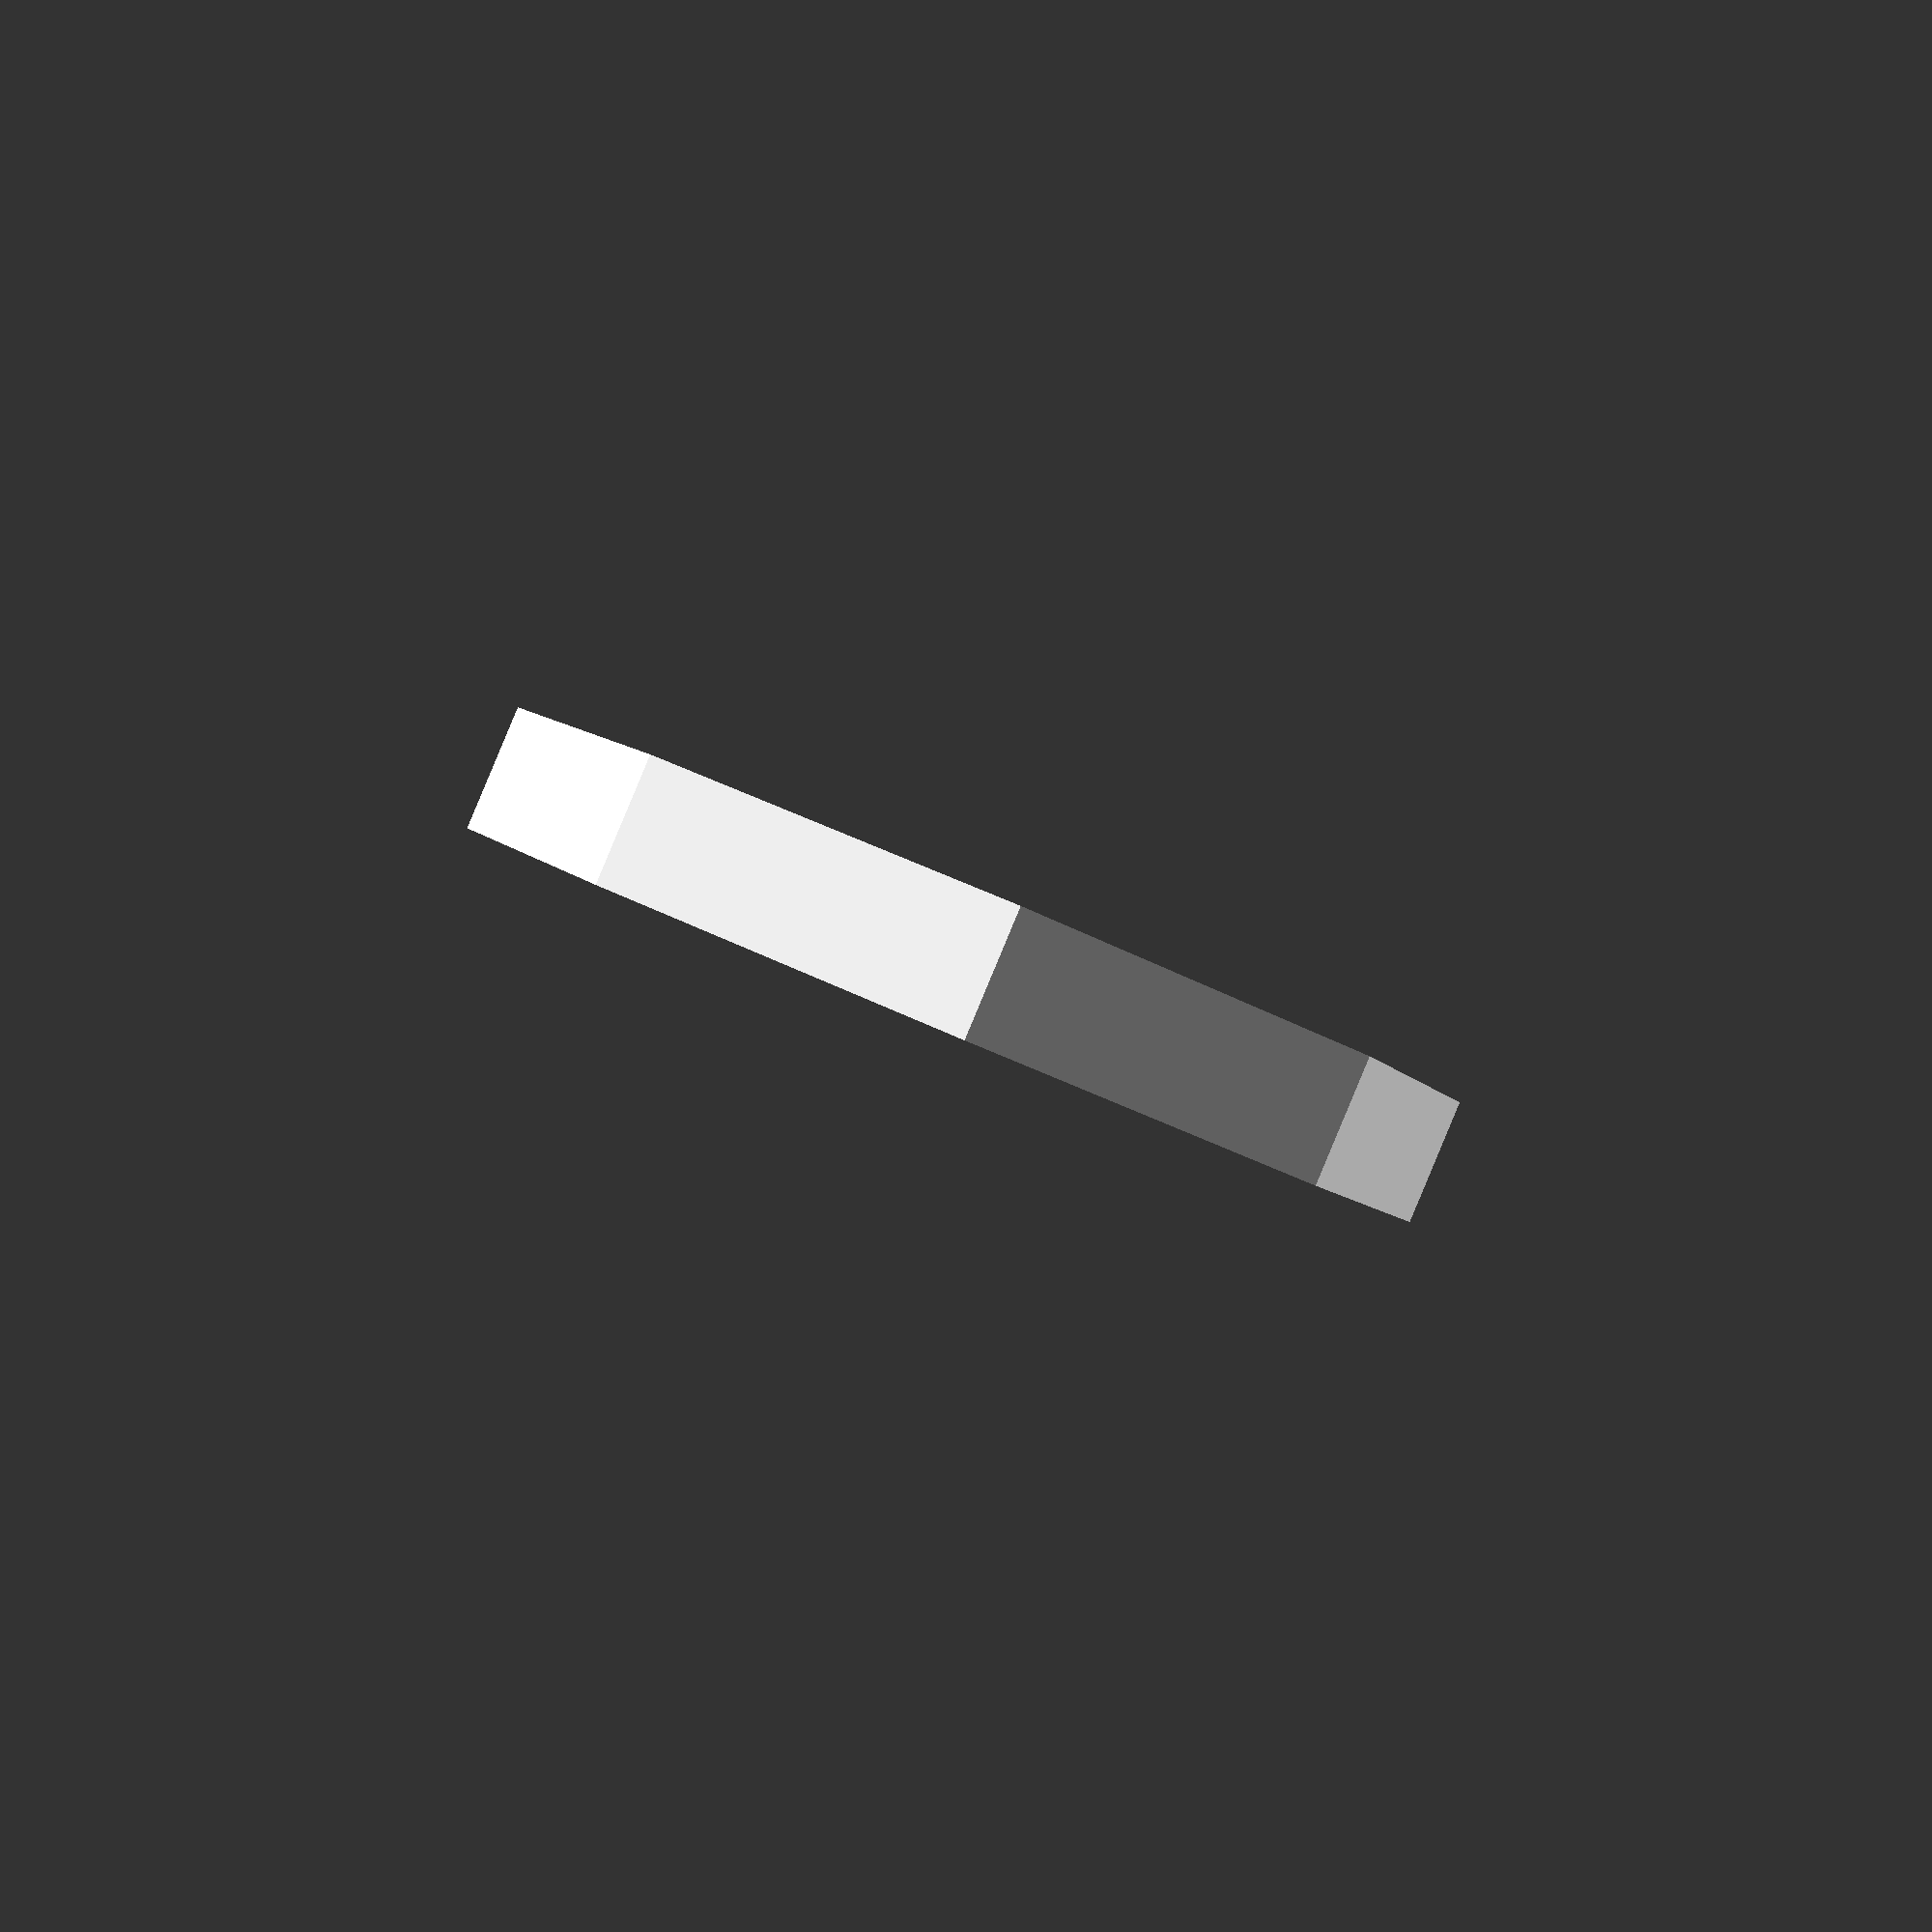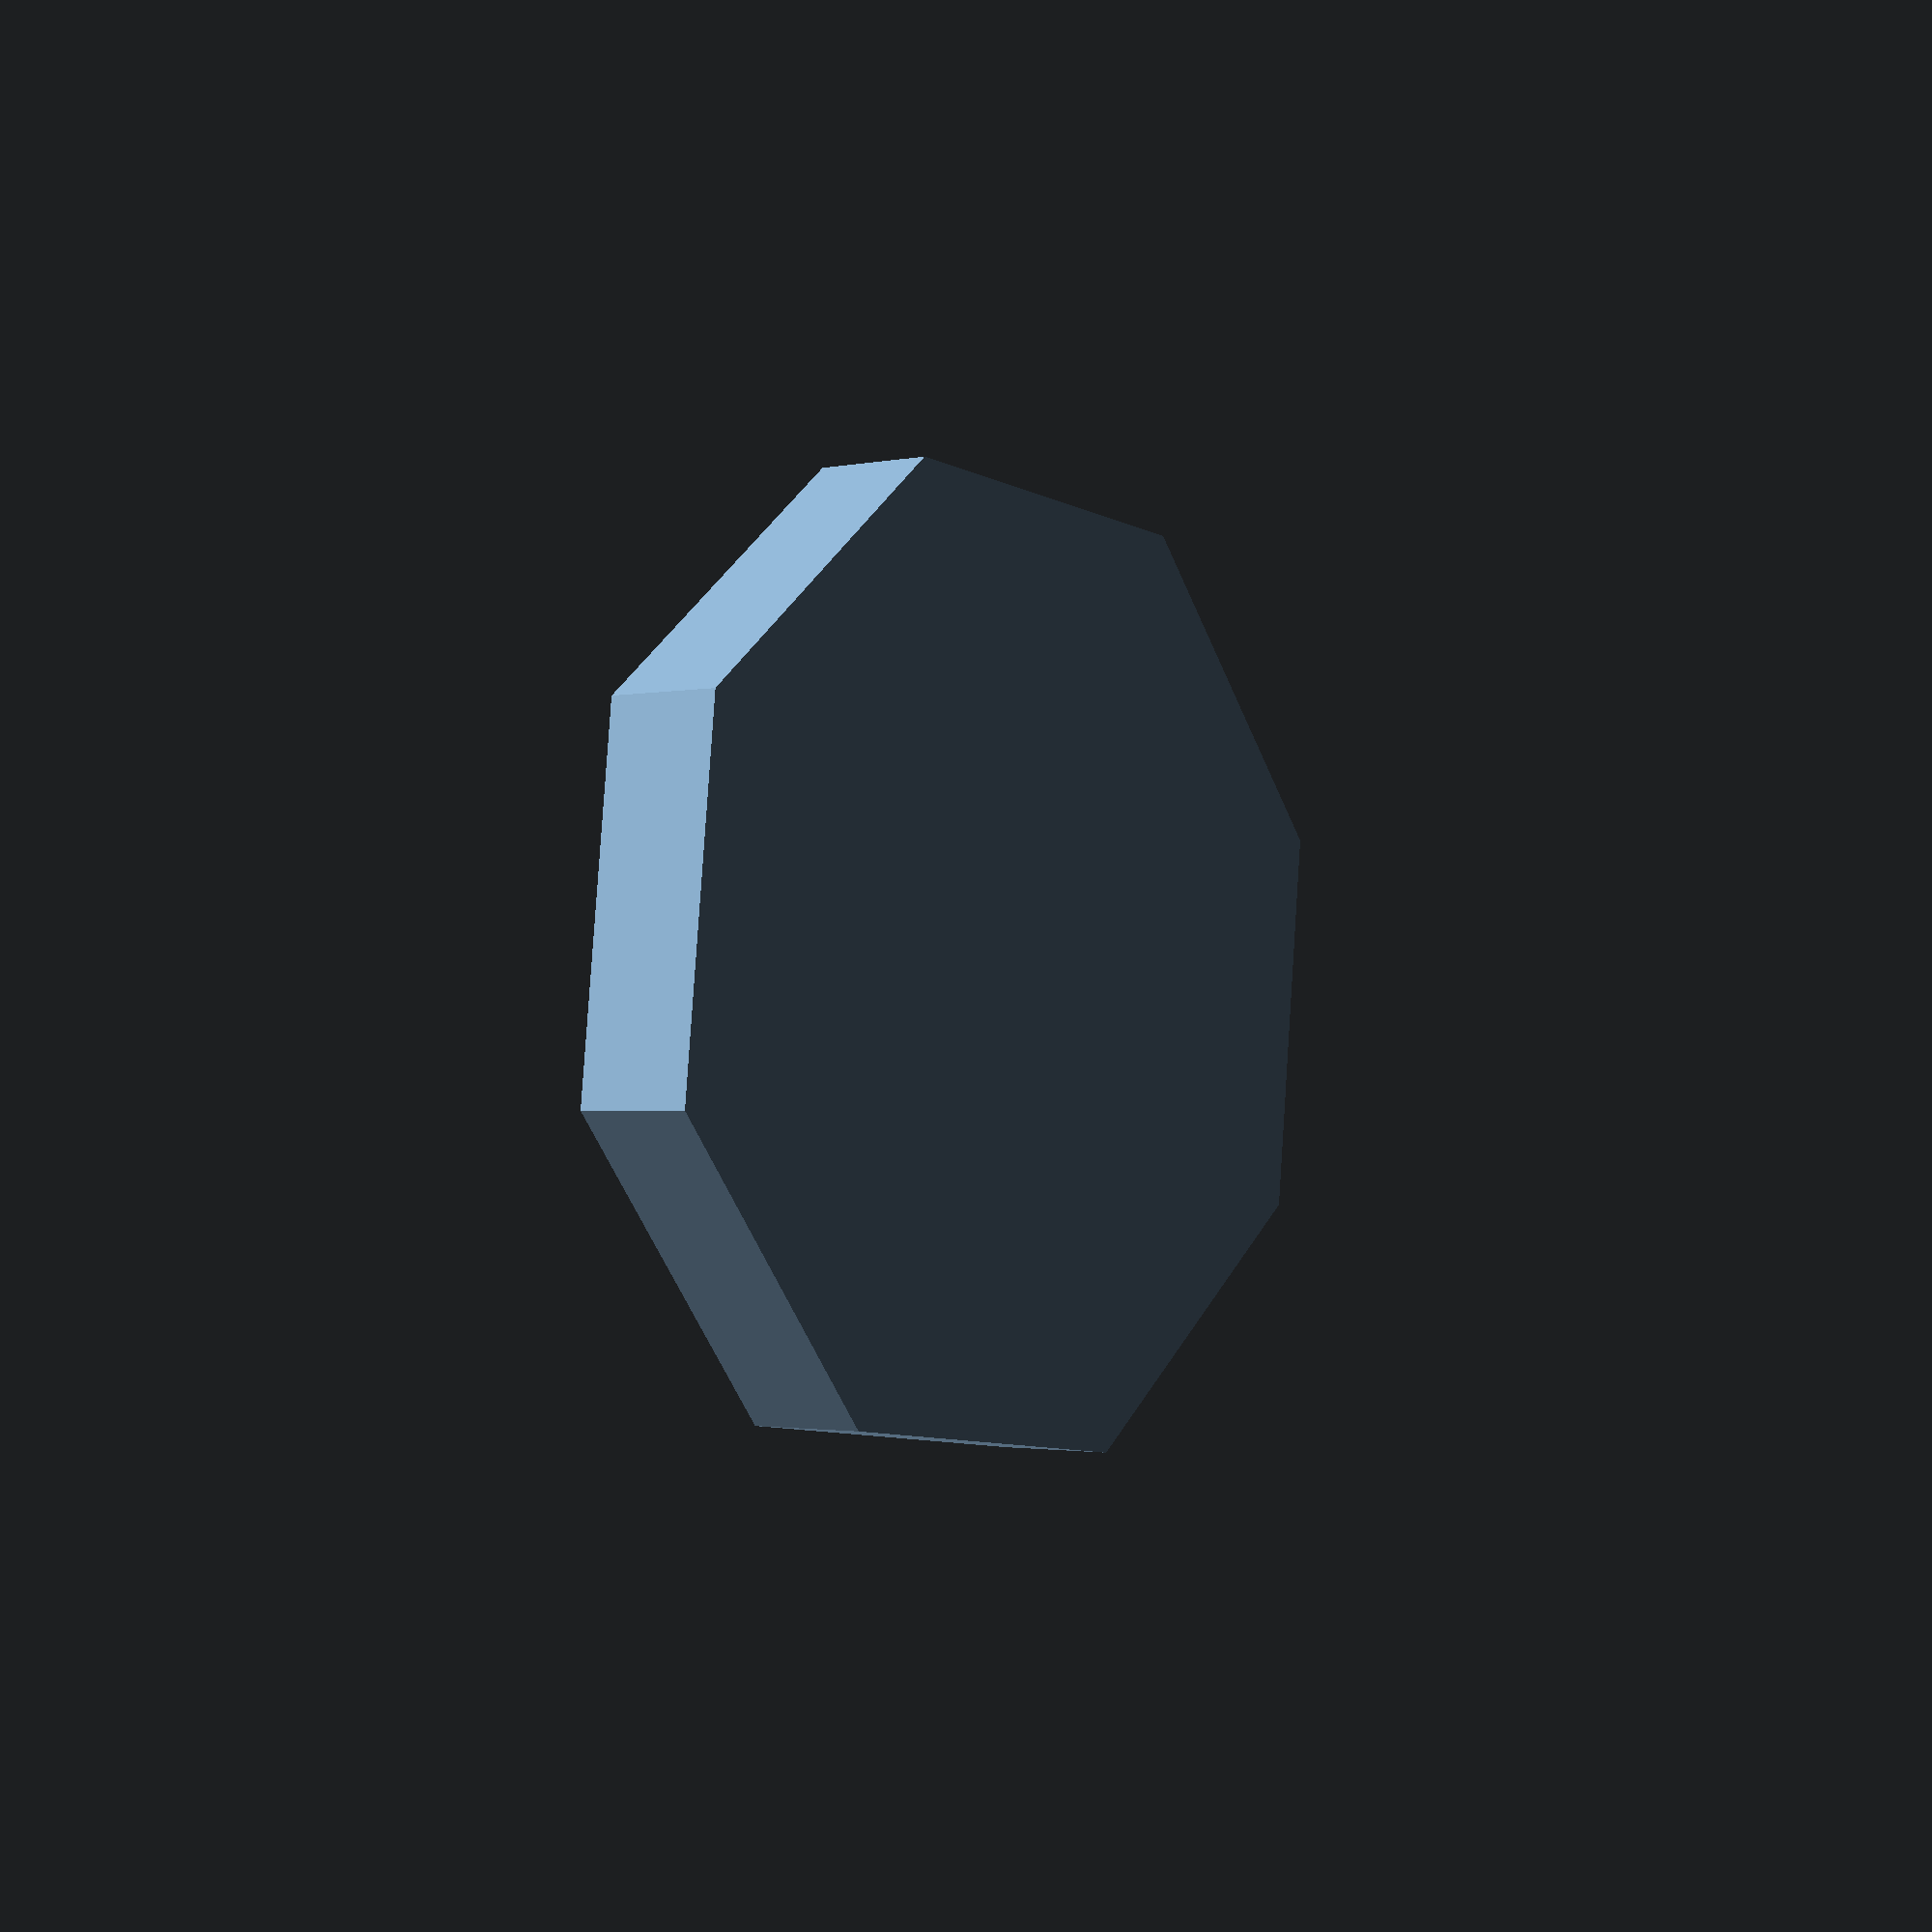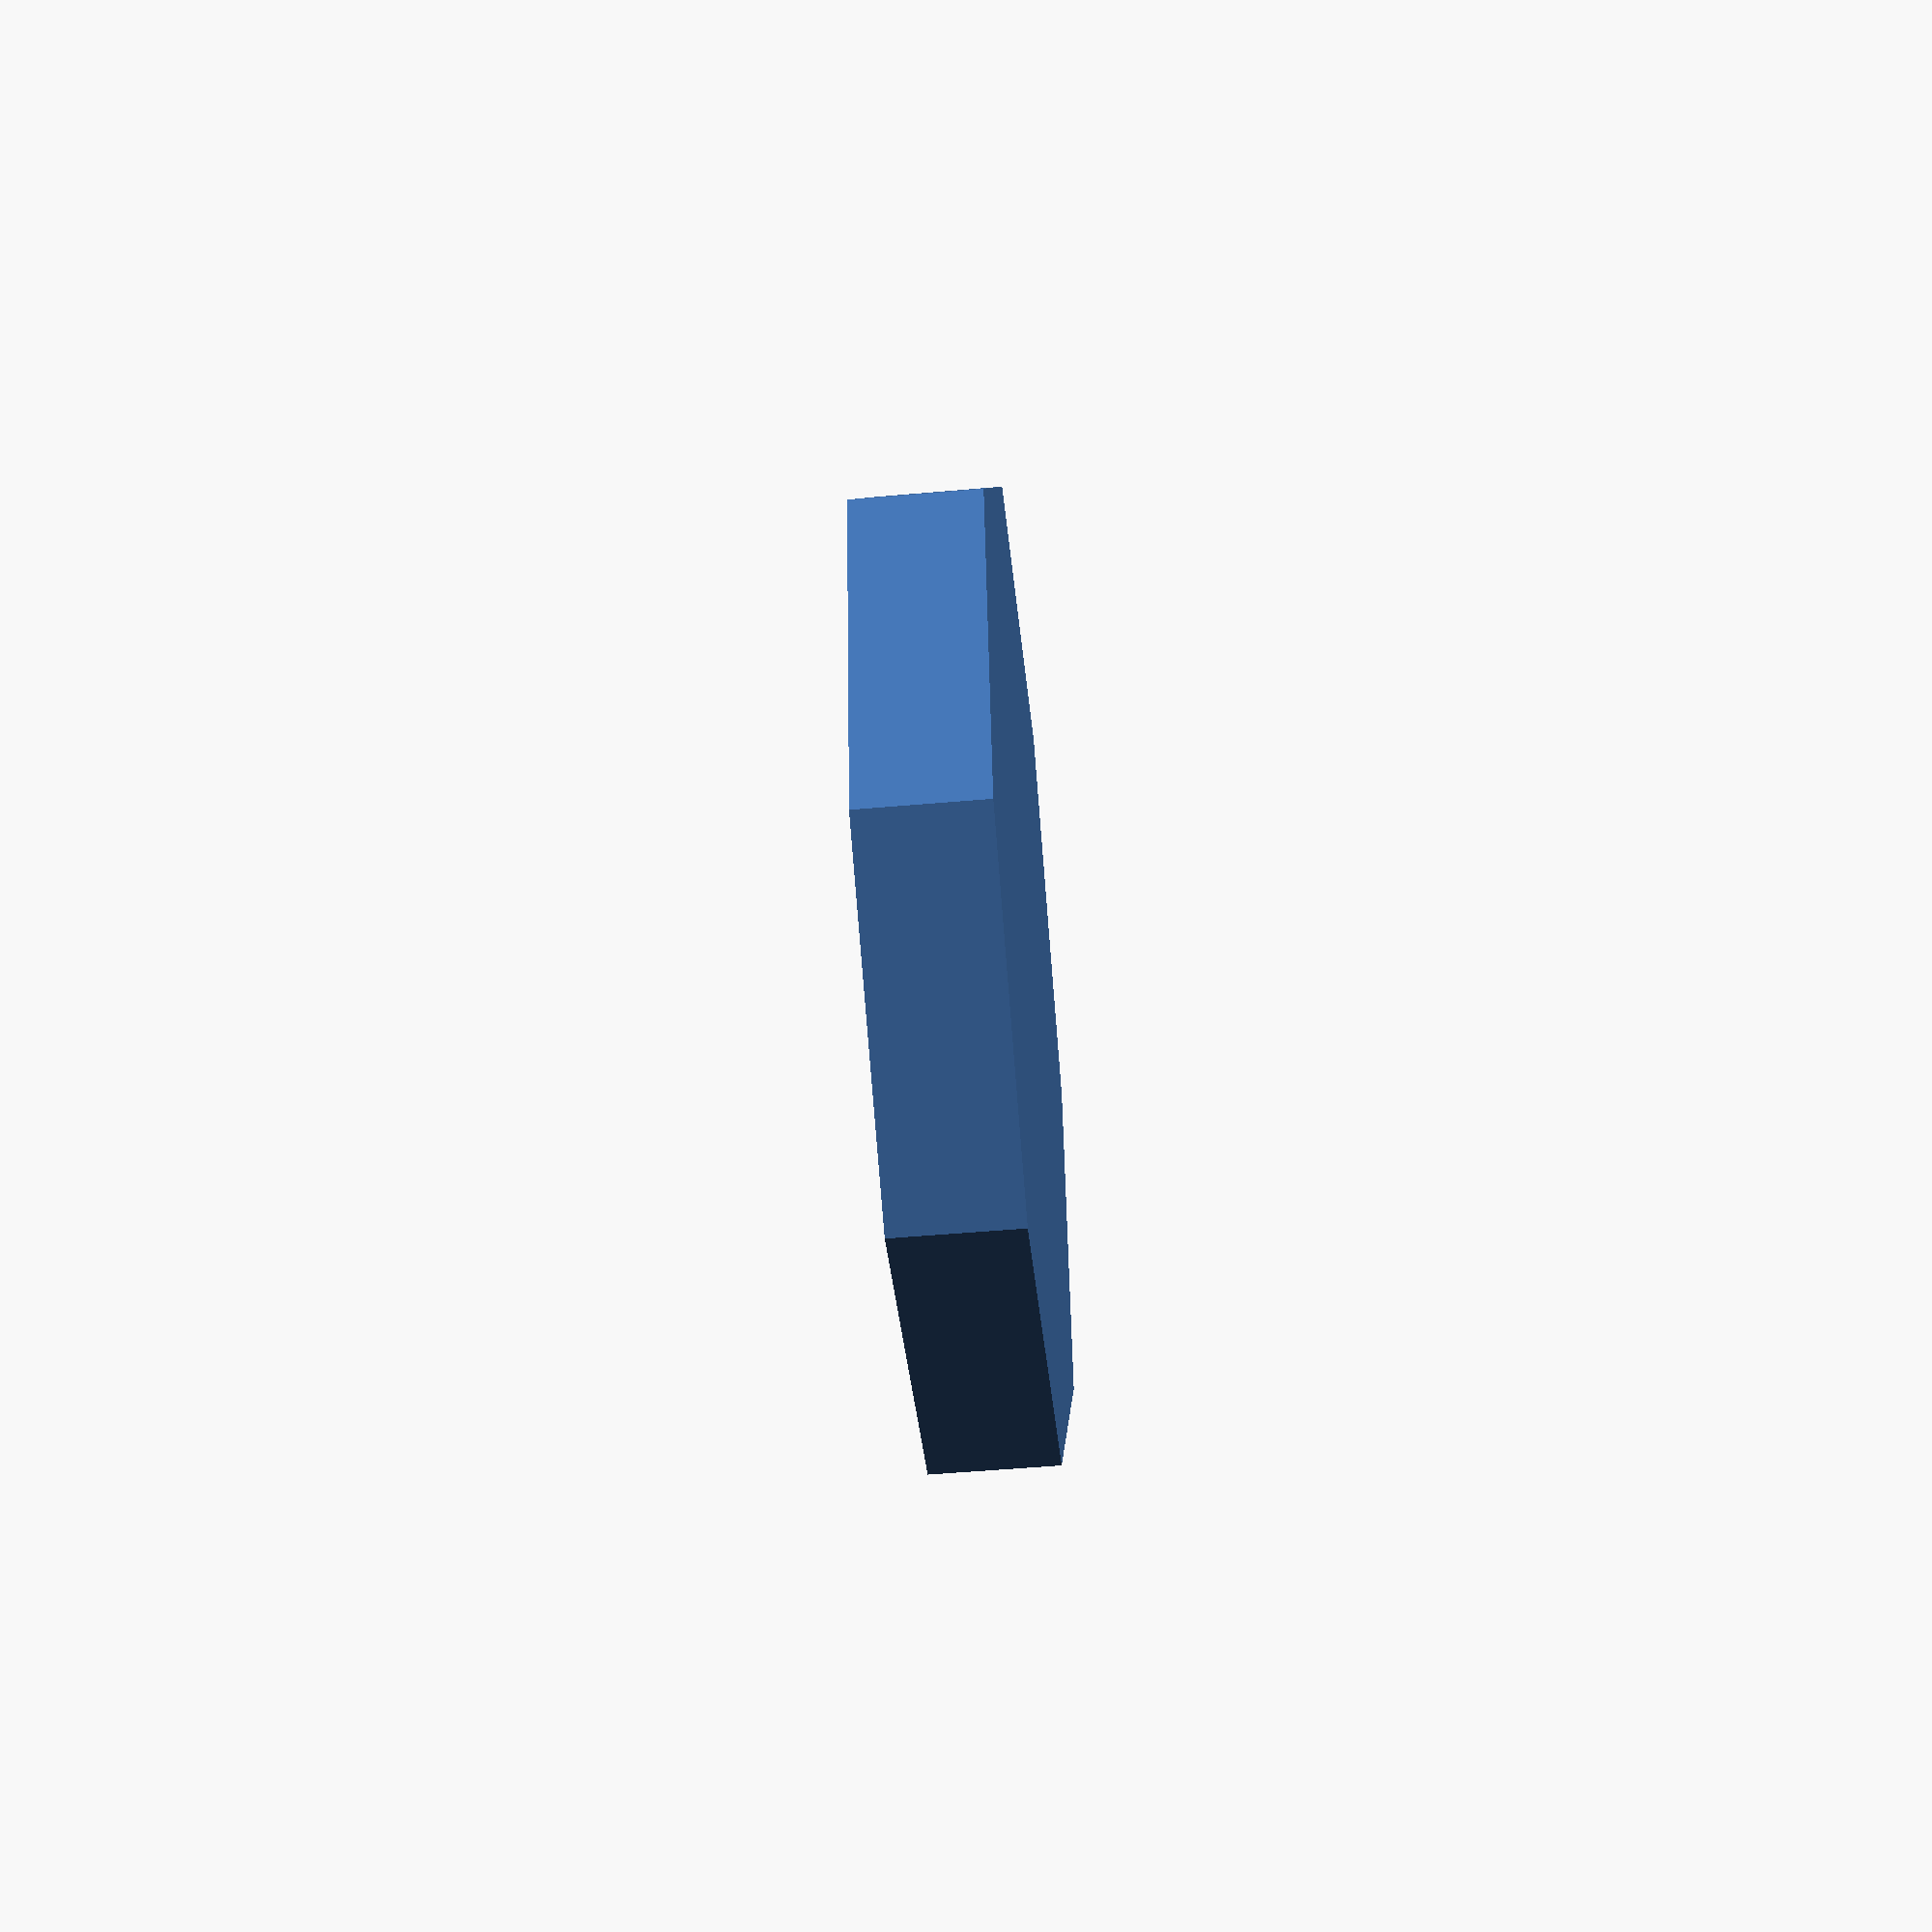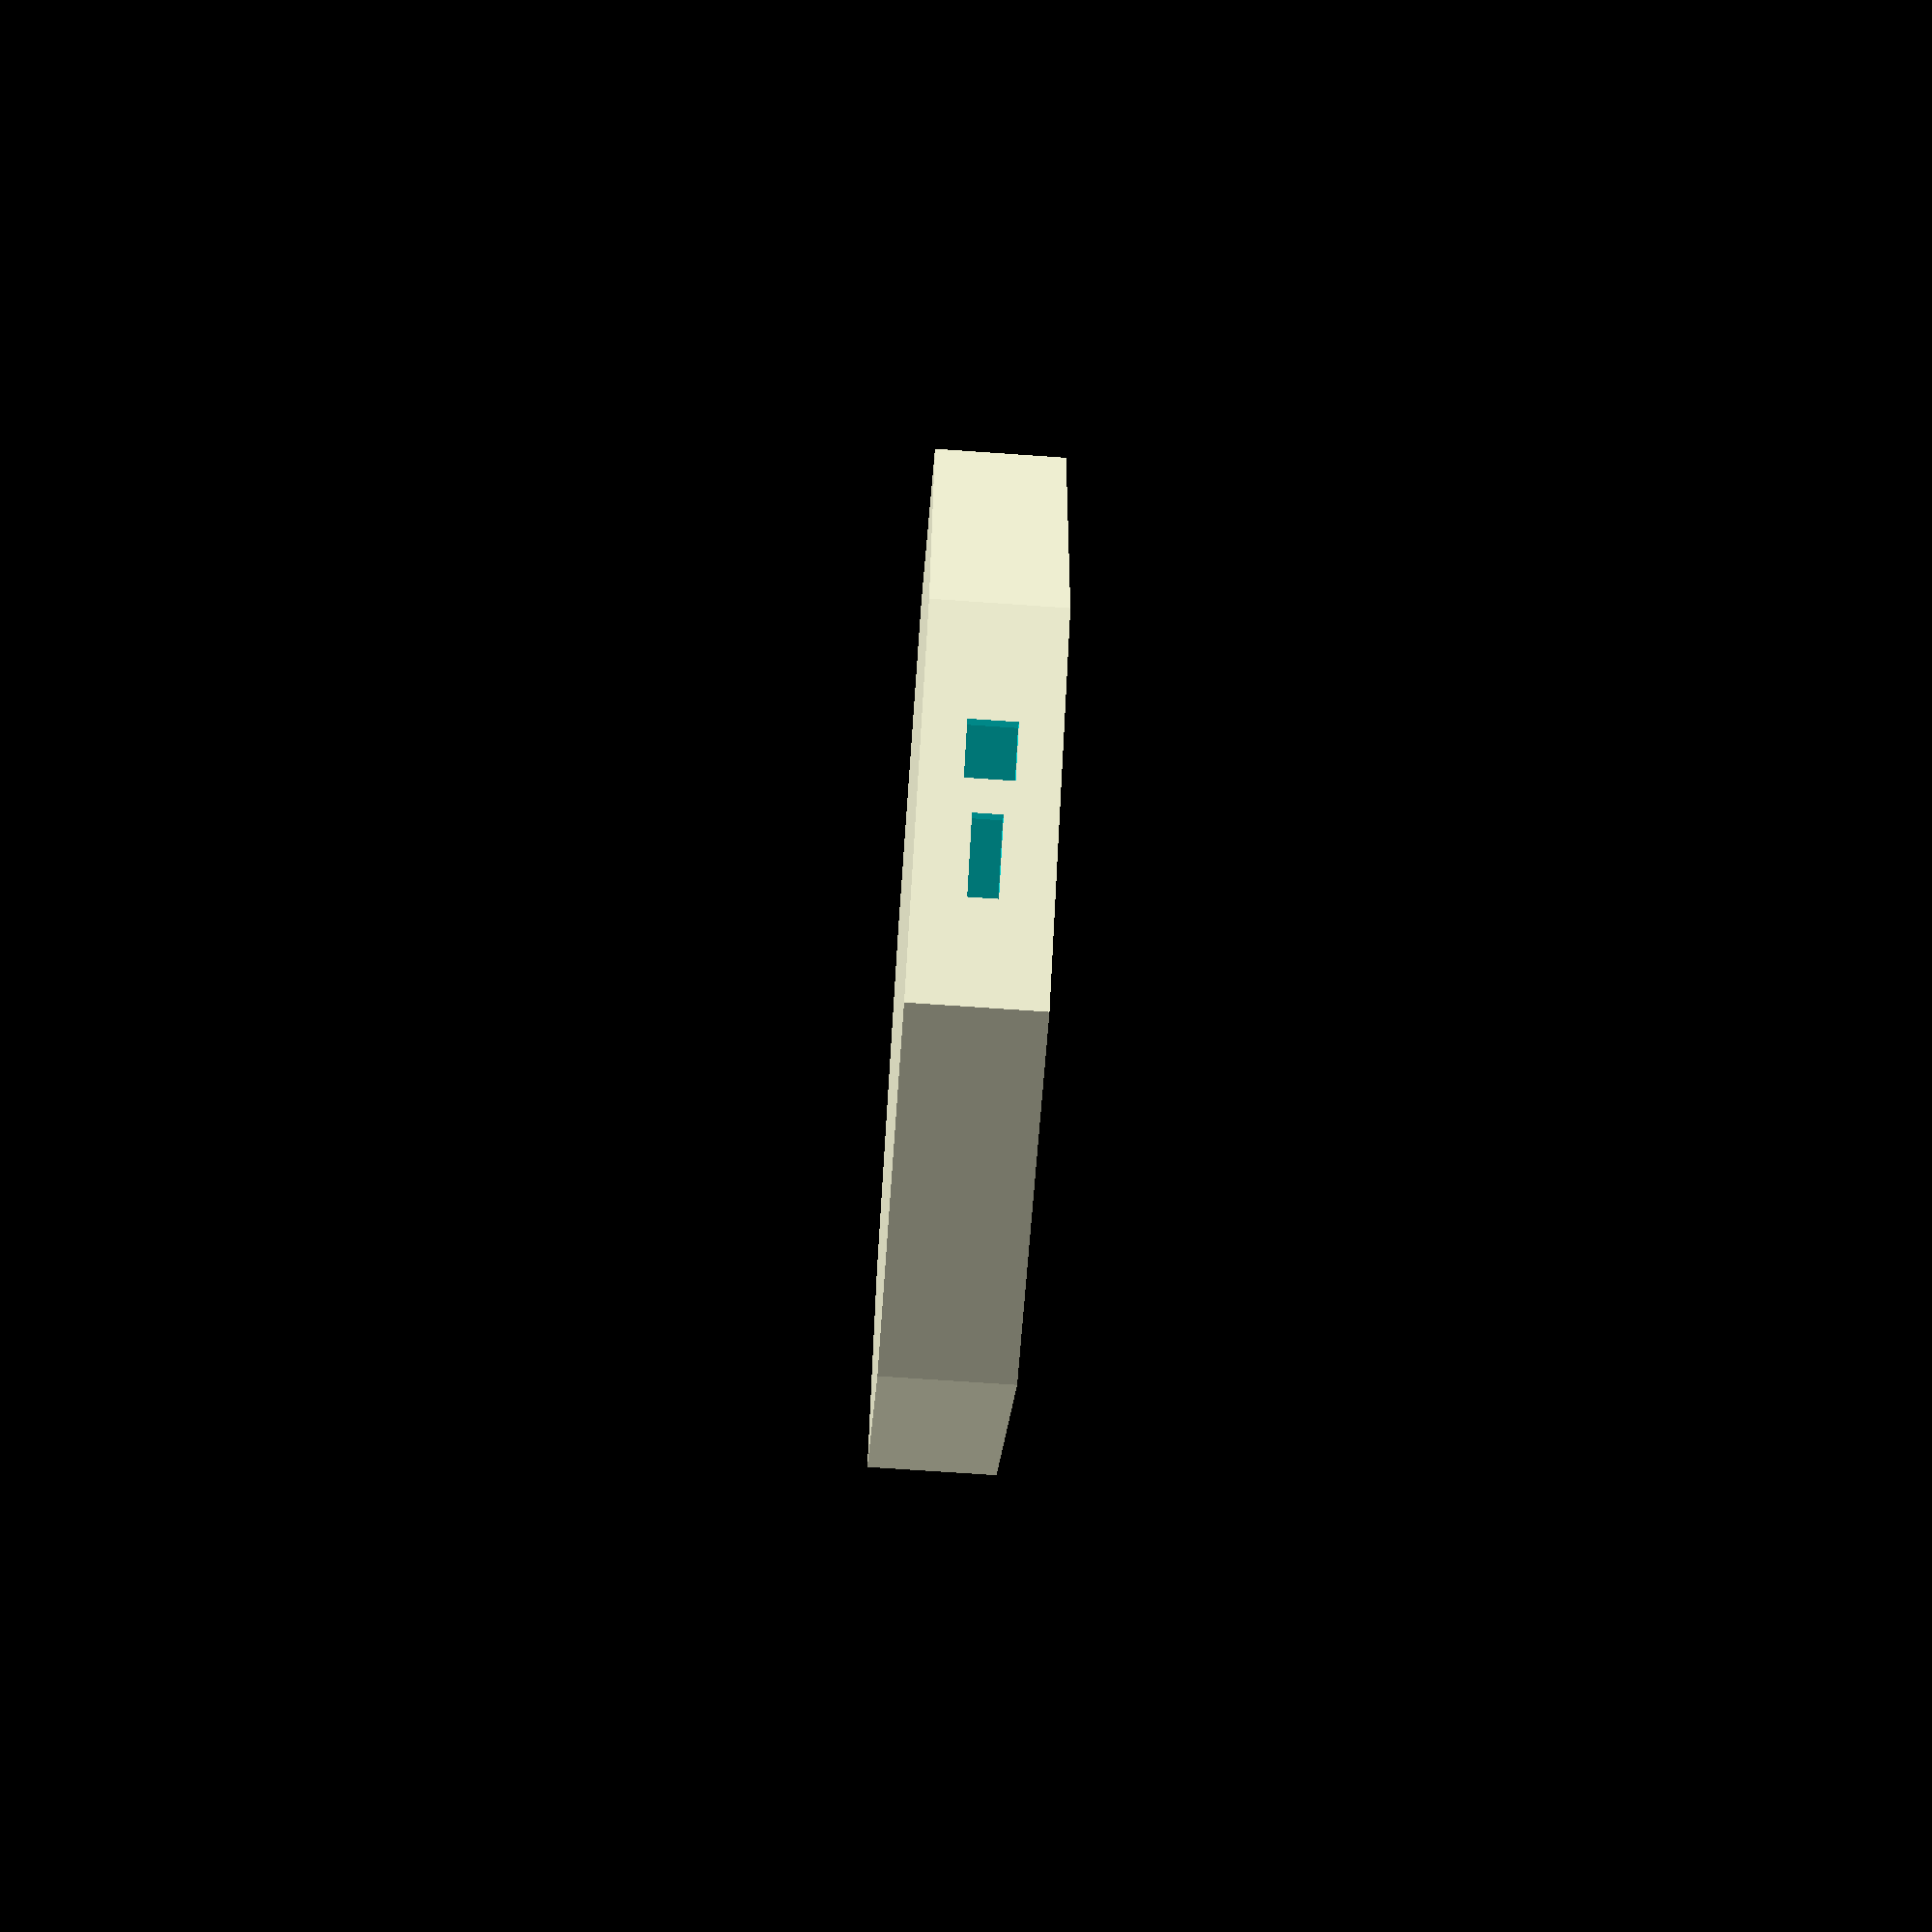
<openscad>
enclosure_height = 25.4;
enclosure_width = 92; 
enclosure_length = 92;
enclosure_lip_width = 3;

encoder_height = 21.5;

union() {
        bottom_enclosure_piece();
}

module bottom_enclosure_piece() {
    module usb_cutout() {
        usb_width = 5.5;
        usb_length = 7.9;
        usb_height = 2.80;

        translate([enclosure_length / 2, 5, 0])
            cube([usb_width,
                  usb_length,
                  usb_height],
                 center=true);
    }

    module headphone_cutout() {
        headphone_width = 13.50;
        headphone_length = 5.60;
        headphone_height = 4.60;

        translate([enclosure_length / 2 - headphone_length, -5, 0])
            cube([headphone_width,
                  headphone_length,
                  headphone_height],
                 center=true);
    }
    
    difference() {
        enclosure_piece(true);
        usb_cutout();
        headphone_cutout();
    }
}

module enclosure_piece(center) {
    difference() {
        hexagon(enclosure_width,
                enclosure_length,
                enclosure_height / 2,
                center=center);
        translate([0, 0, enclosure_lip_width]) {
            hexagon(enclosure_width - enclosure_lip_width,
                    enclosure_length - enclosure_lip_width,
                    enclosure_height / 2,
                    center=center);
        }
    }
}

module hexagon(width, length, height, center=false) {
    intersection() {
        cube([width,
              length,
              height], center=center);
        rotate([0, 0, 45]) {
            cube([width,
                  length,
                  height+1], center=center);
        }
    }
}

</openscad>
<views>
elev=270.4 azim=154.6 roll=202.7 proj=p view=wireframe
elev=1.8 azim=174.0 roll=128.8 proj=p view=solid
elev=51.2 azim=192.0 roll=95.5 proj=p view=wireframe
elev=70.1 azim=128.3 roll=266.0 proj=p view=solid
</views>
